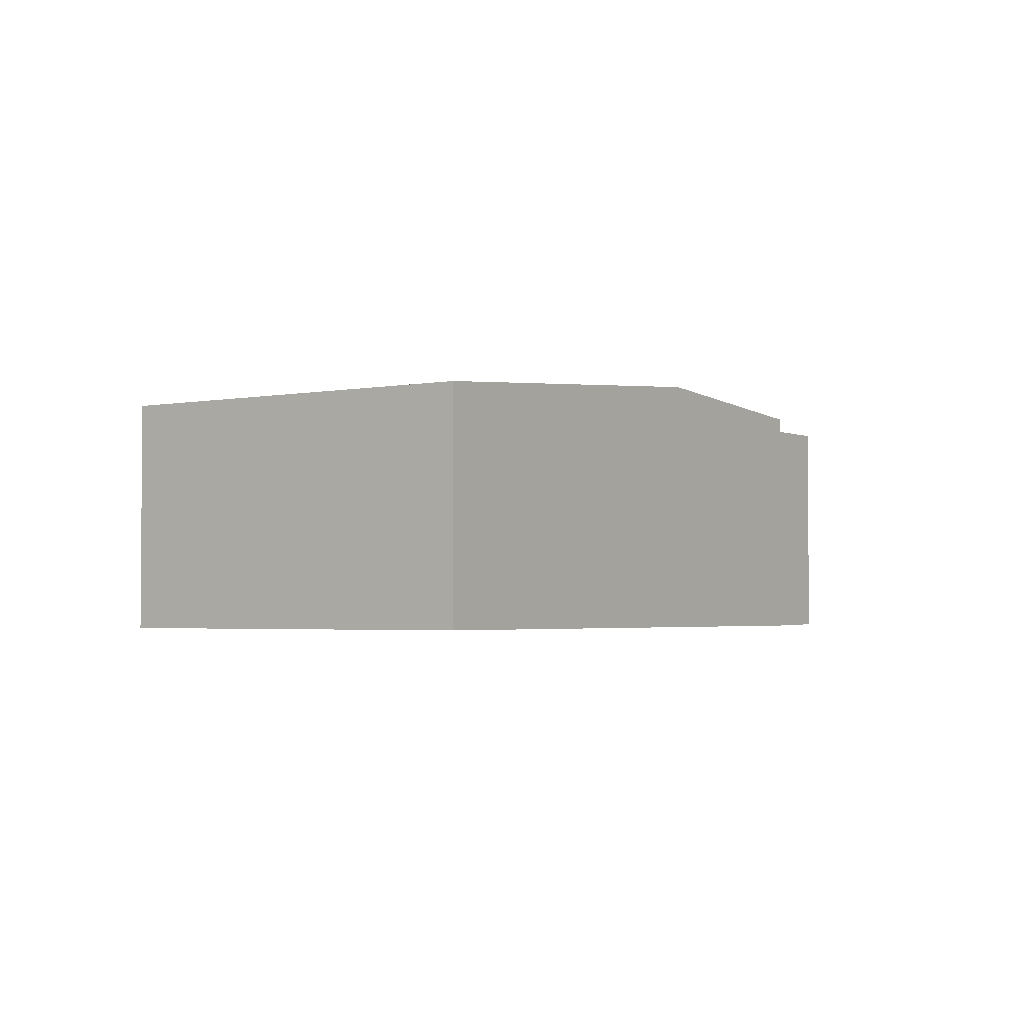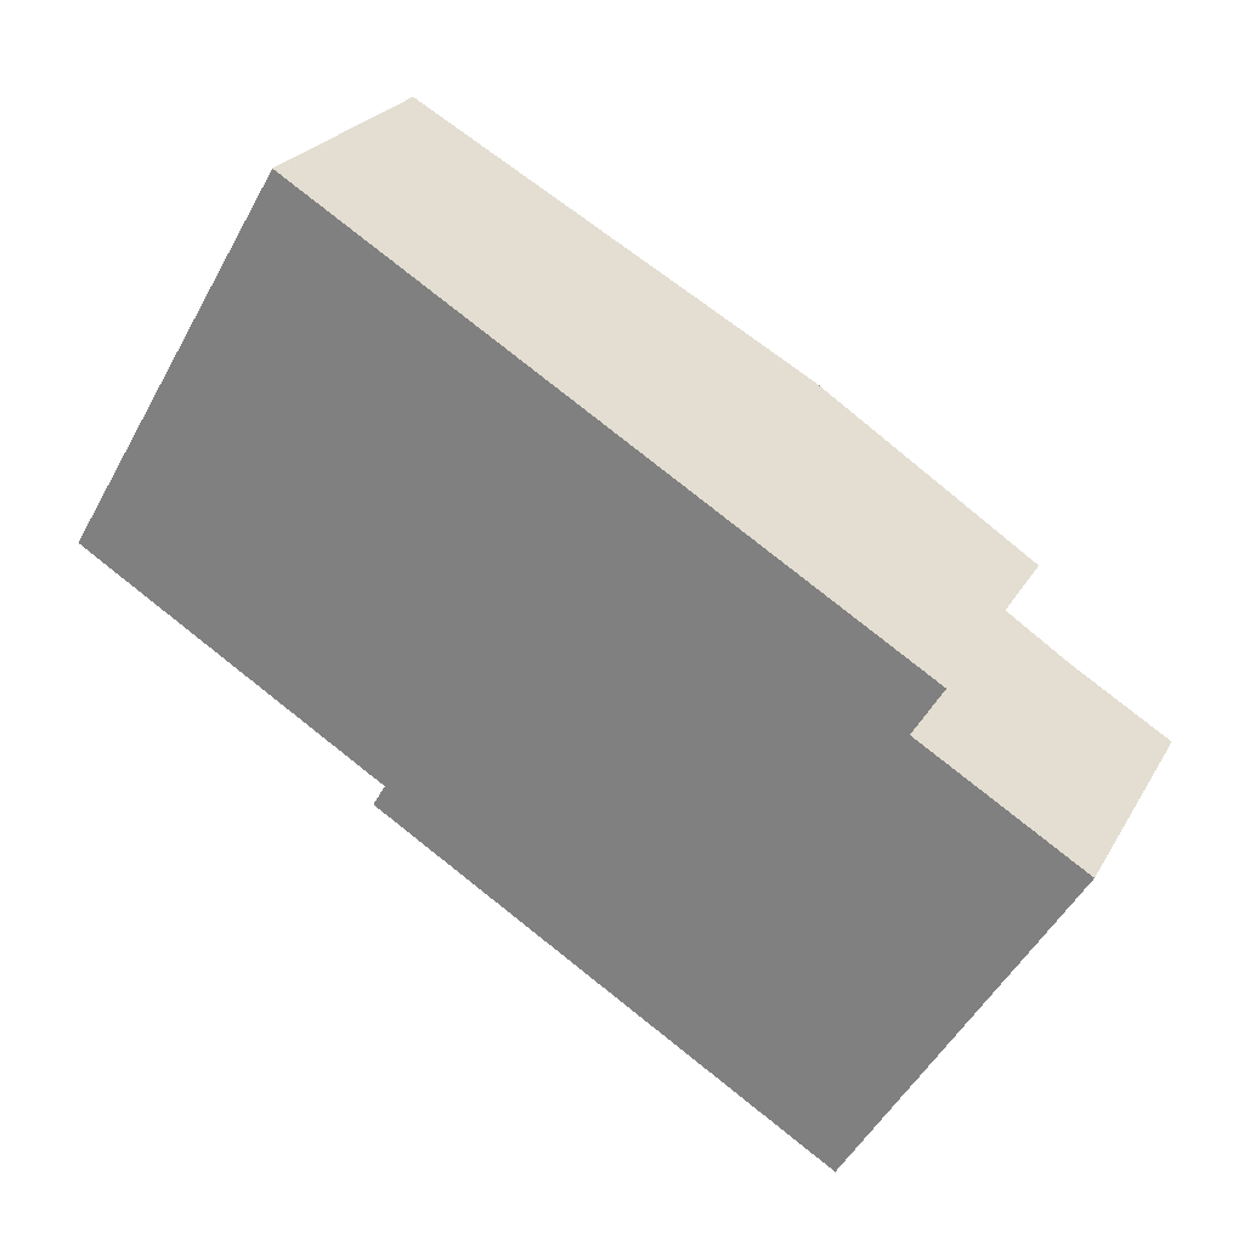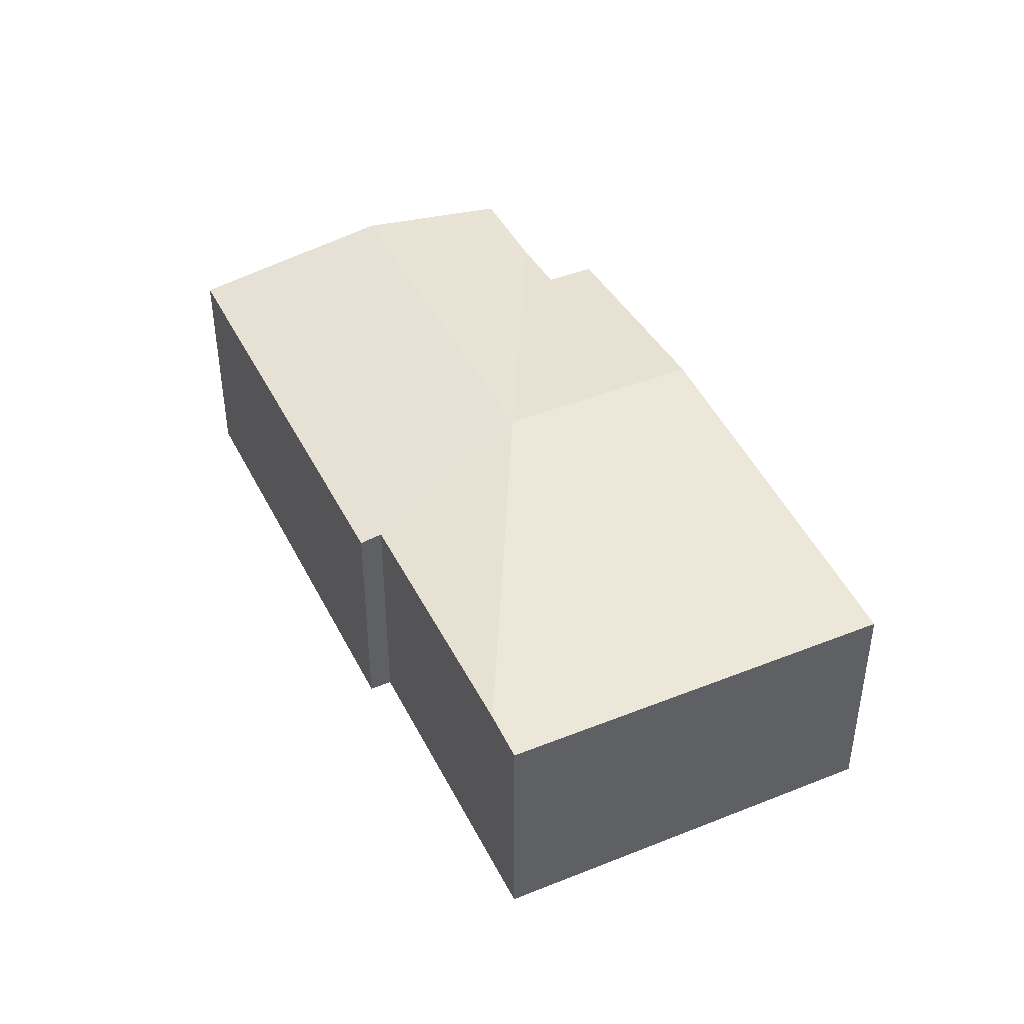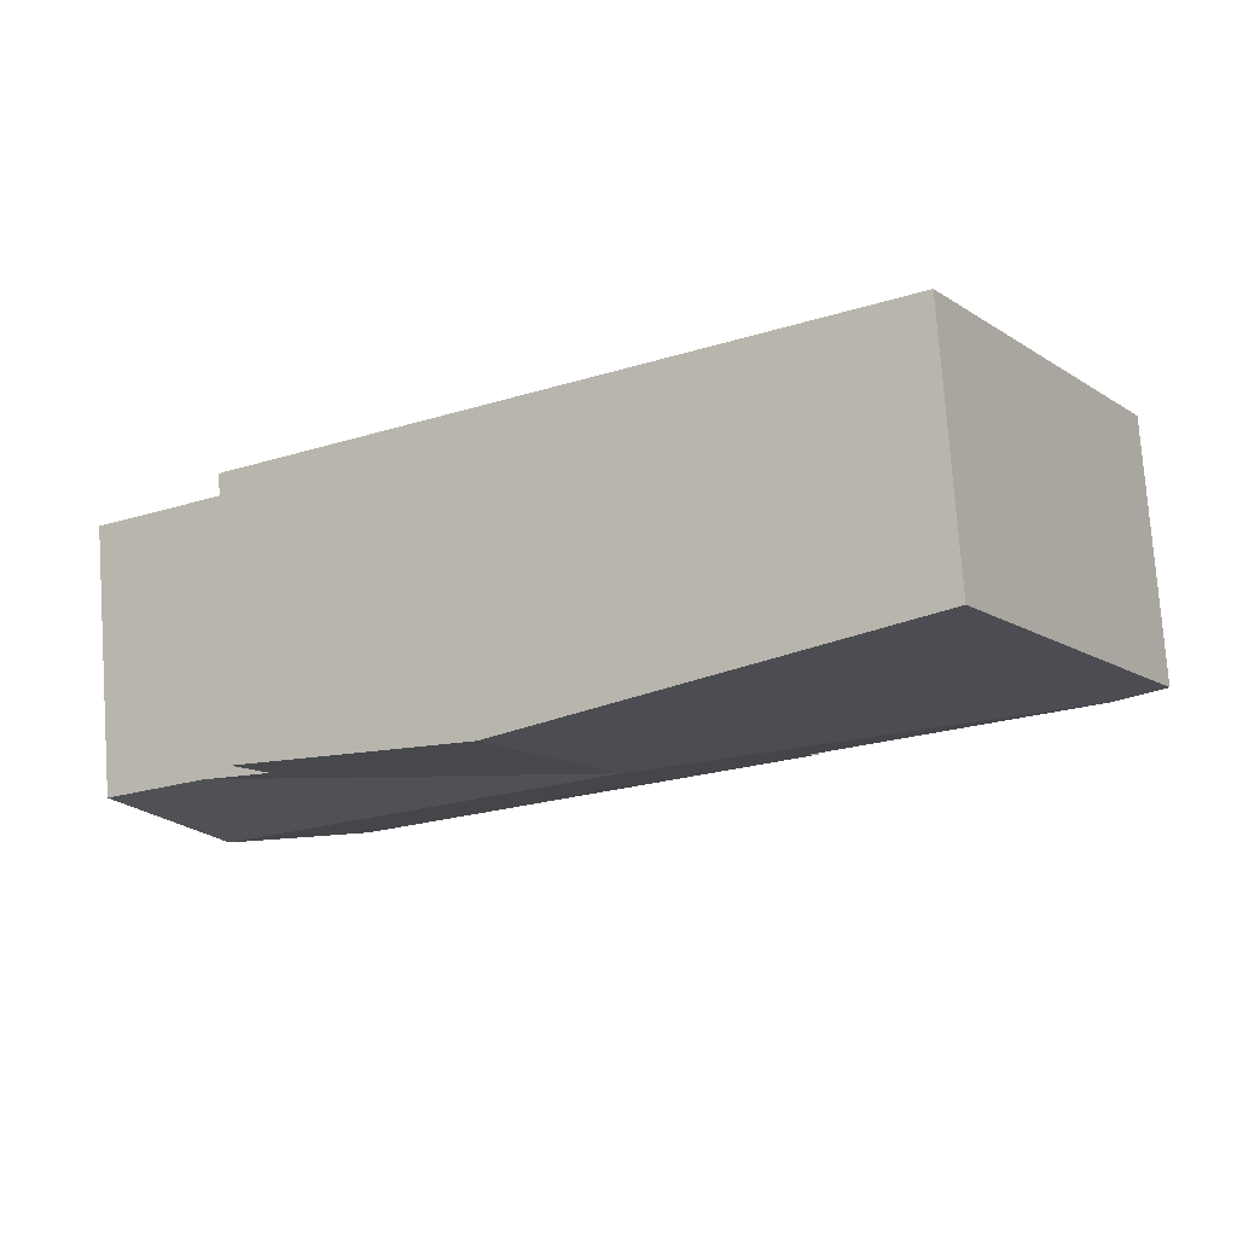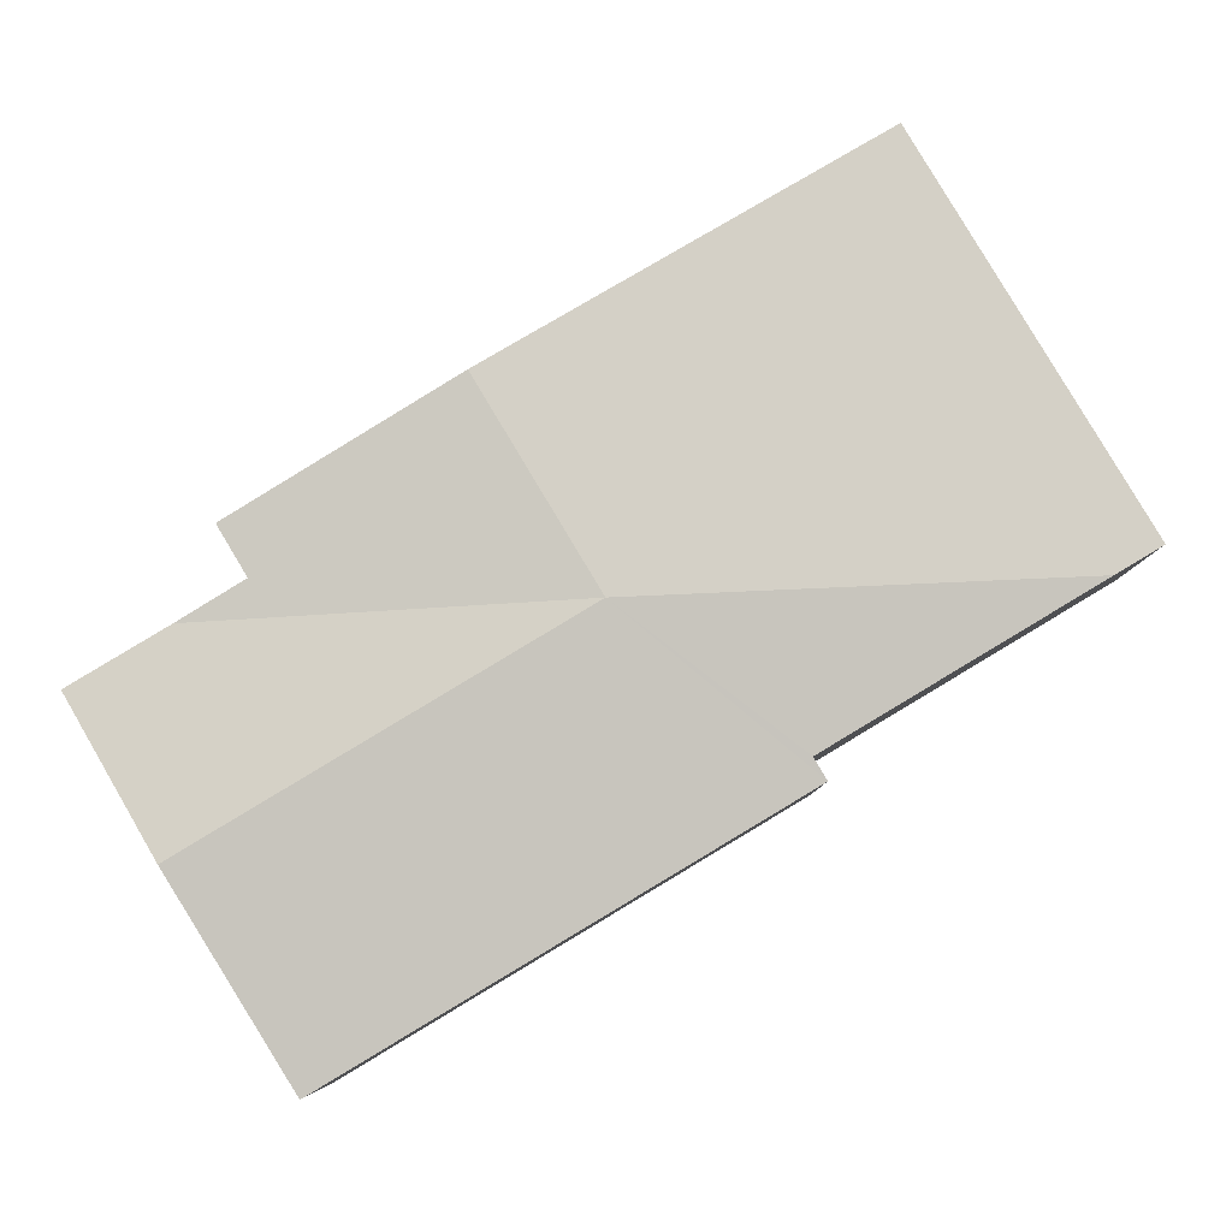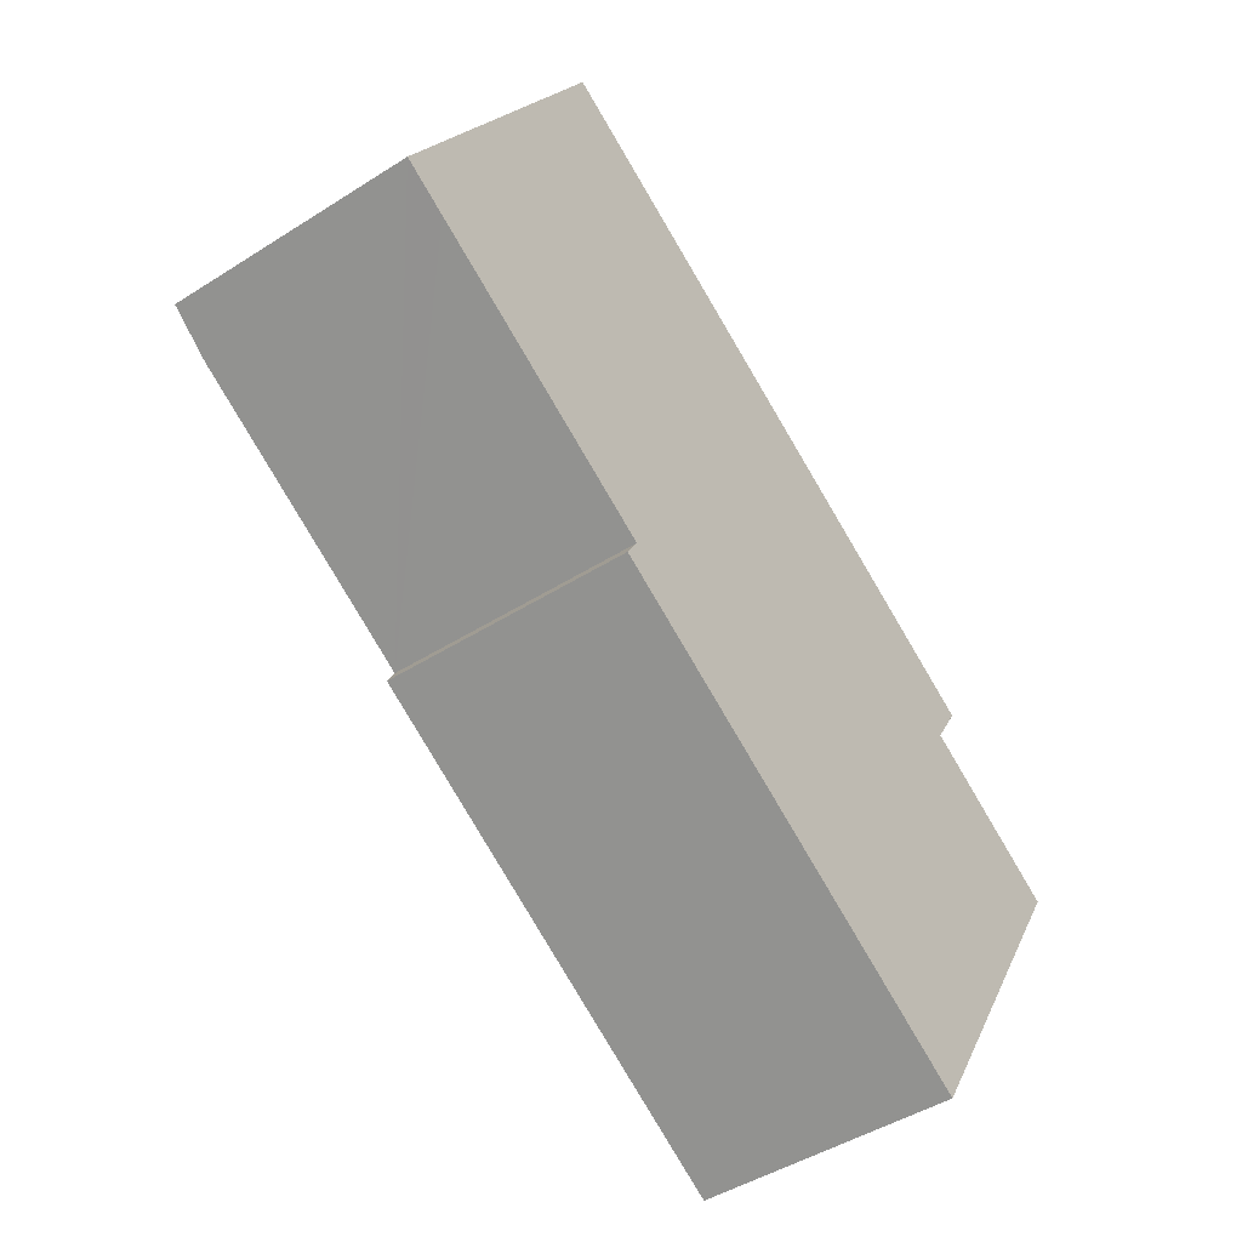
<metadata>
{"format":"obj","ext":"obj","renderer":"f3d","projection":"perspective","resolution":1024,"background":"white","views":[{"elev":-2.7,"azim":-23.8,"up":"+Y"},{"elev":25.2,"azim":23.7,"up":"+Z"},{"elev":43.5,"azim":-84.3,"up":"+Y"},{"elev":76.7,"azim":175.9,"up":"+Z"},{"elev":-6.4,"azim":-179.6,"up":"+Z"},{"elev":-45.4,"azim":-53.6,"up":"+Z"}]}
</metadata>
<code>
v  7.651 3.581 1.878
v  0 3.163 1.937e-16
v  2.852 3.163 4.756
v  0.581 3.214 -0.349
v  6.145 3.581 -0.634
v  10.42 3.34 0.219
v  10.06 3.34 -0.386
v  10.88 3.269 -0.878
v  10.94 3.581 -3.512
v  12.09 3.269 -1.604
v  3.729 3.169 -2.602
v  9.437 3.169 -6.025
v  3.89 3.214 -2.333
v  0 0 0
v  2.852 -2.912e-16 4.756
v  3.89 1.429e-16 -2.333
v  3.729 1.593e-16 -2.602
v  7.651 -1.15e-16 1.878
v  10.42 -1.341e-17 0.219
v  10.06 2.364e-17 -0.386
v  12.09 9.822e-17 -1.604
v  10.88 5.376e-17 -0.878
v  10.94 2.15e-16 -3.512
v  9.437 3.689e-16 -6.025
v  0.581 2.137e-17 -0.349
g defaultobject
f 1 2 3
f 2 1 4
f 4 1 5
f 6 5 1
f 5 6 7
f 5 7 8
f 9 8 10
f 8 9 5
f 11 9 12
f 9 11 5
f 5 11 13
f 5 13 4
f 14 3 2
f 3 14 15
f 11 16 13
f 16 11 17
f 15 1 3
f 1 15 18
f 1 18 6
f 6 18 19
f 20 8 7
f 8 20 10
f 10 20 21
f 21 20 22
f 19 7 6
f 7 19 20
f 21 9 10
f 9 21 12
f 12 21 23
f 12 23 24
f 24 11 12
f 11 24 17
f 4 14 2
f 14 4 13
f 14 13 25
f 25 13 16
f 15 16 18
f 16 15 25
f 25 15 14
f 18 20 19
f 20 18 24
f 24 18 17
f 17 18 16
f 22 23 21
f 23 22 24
f 24 22 20

</code>
